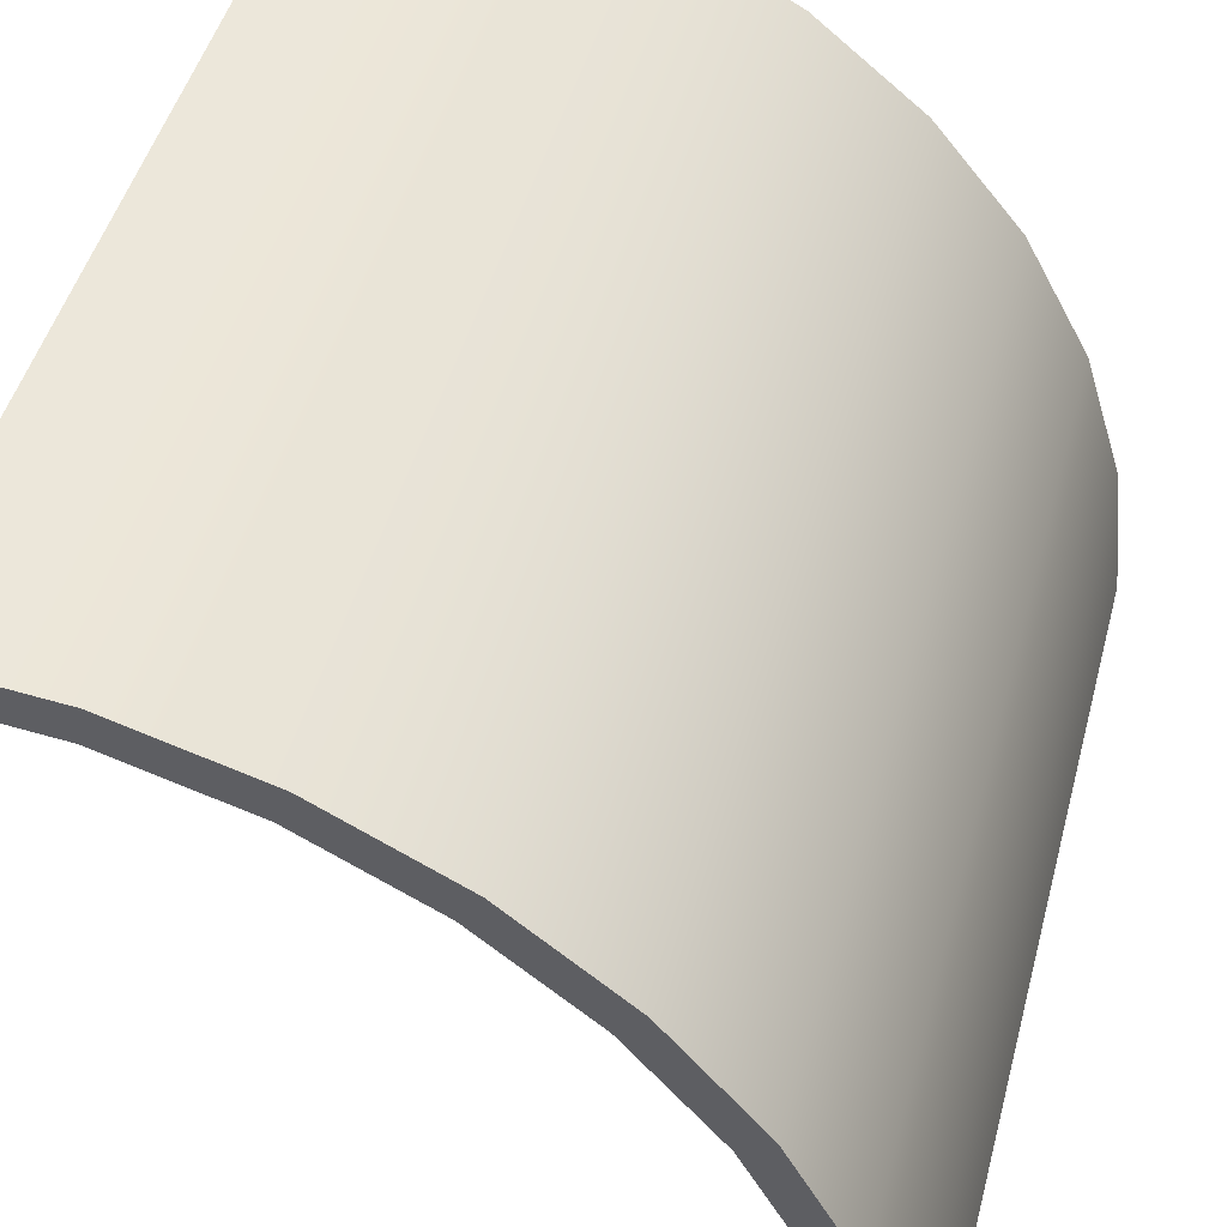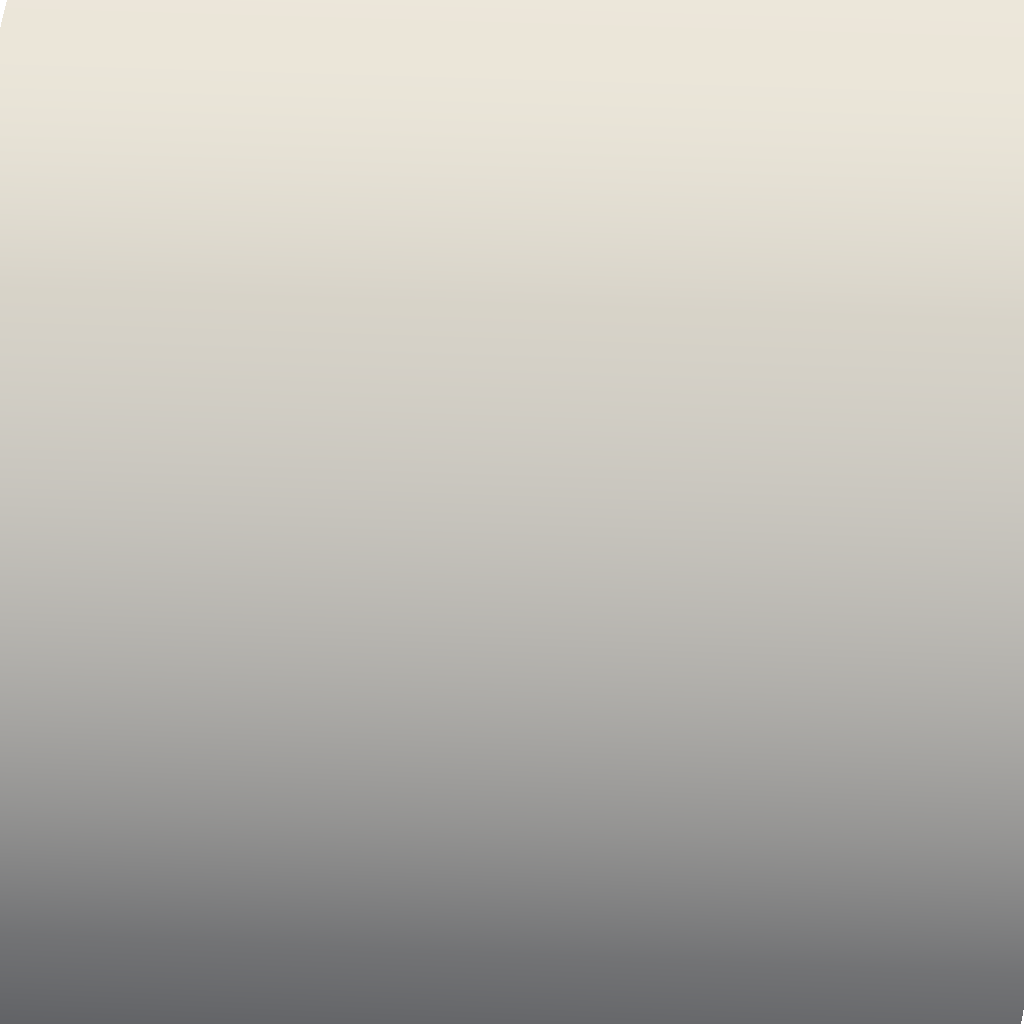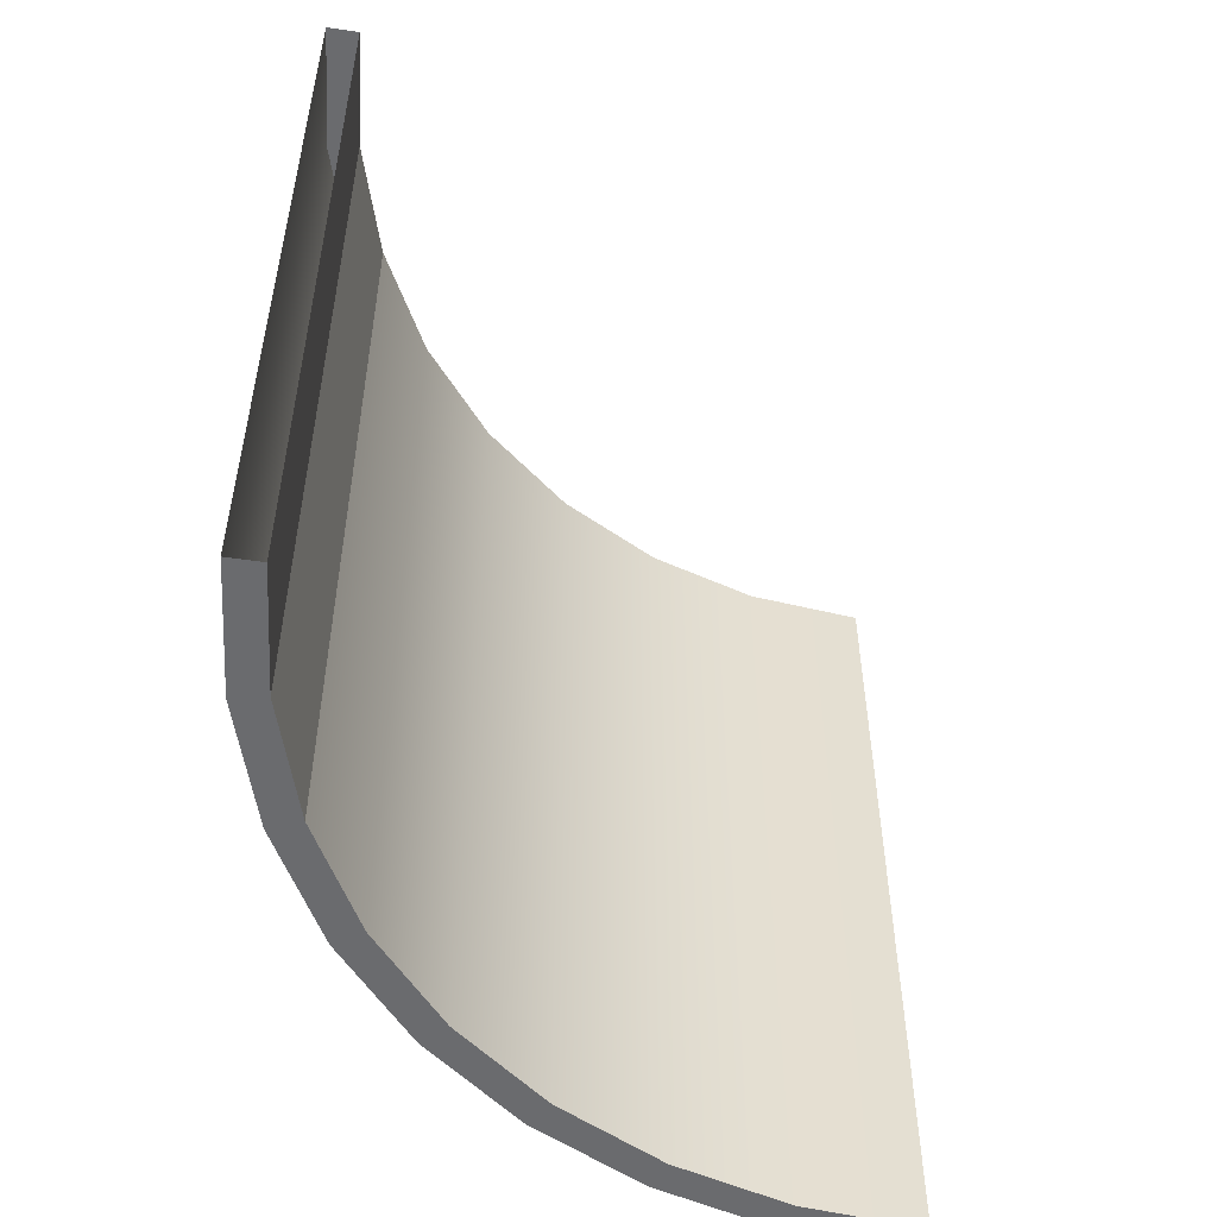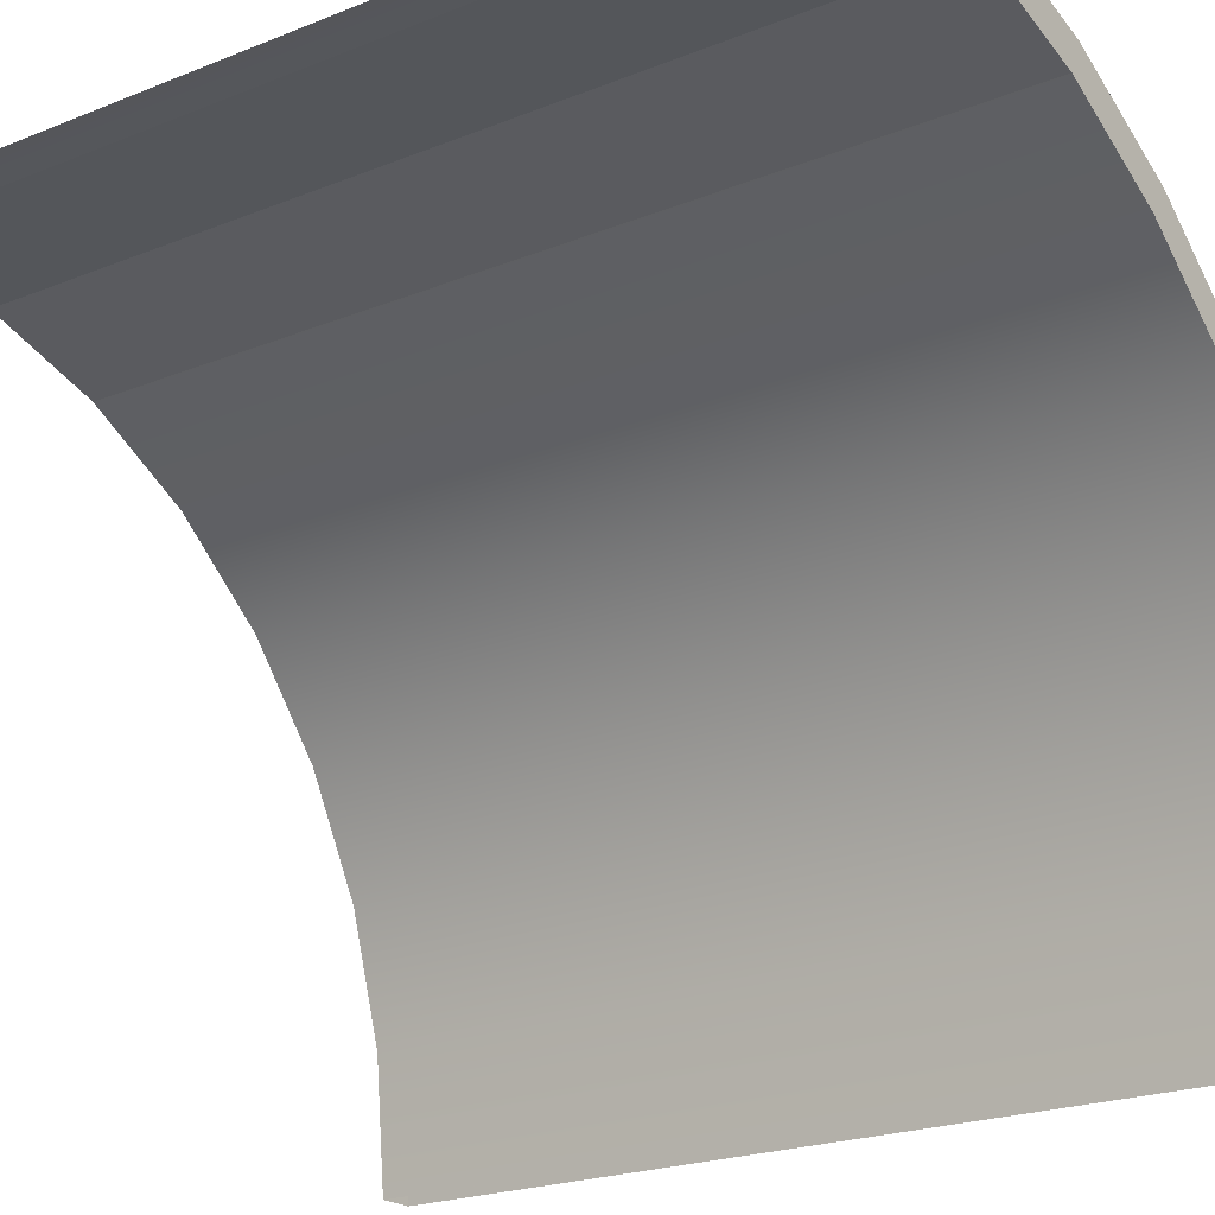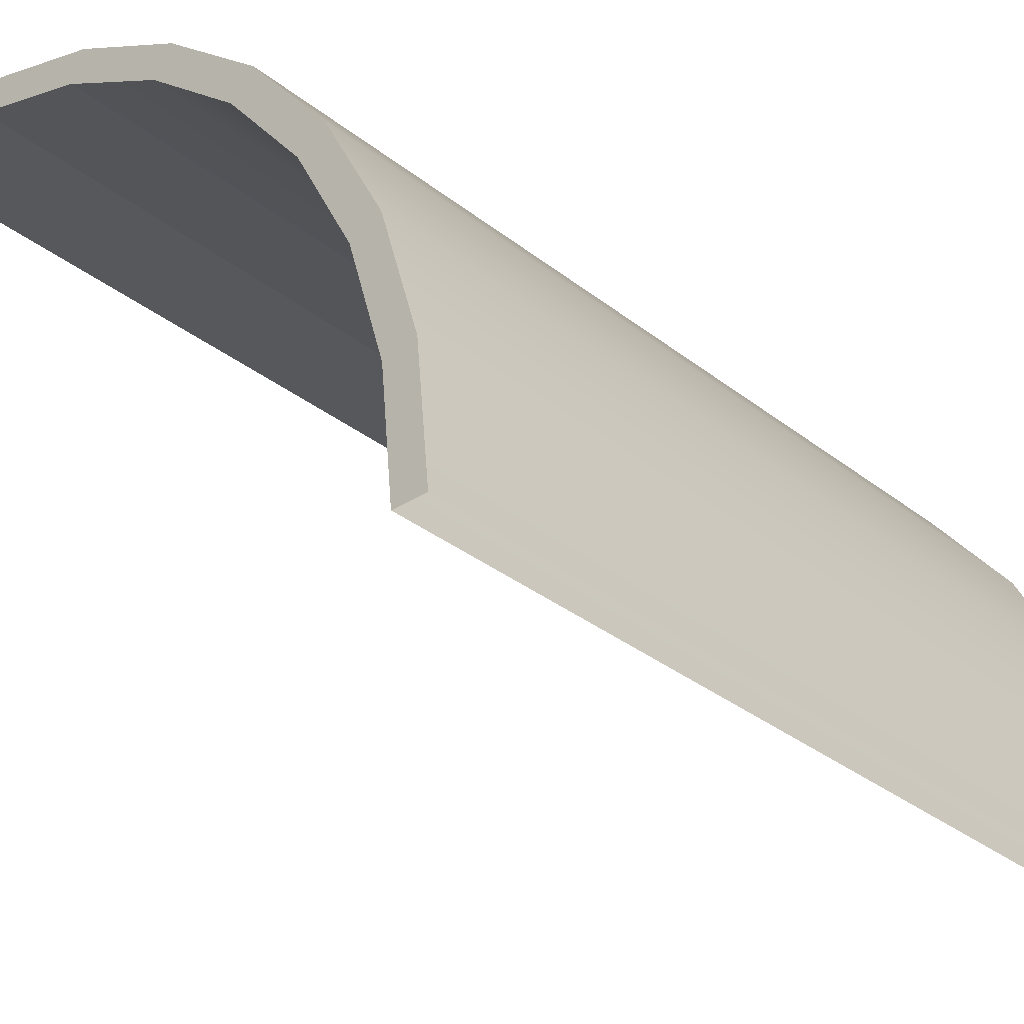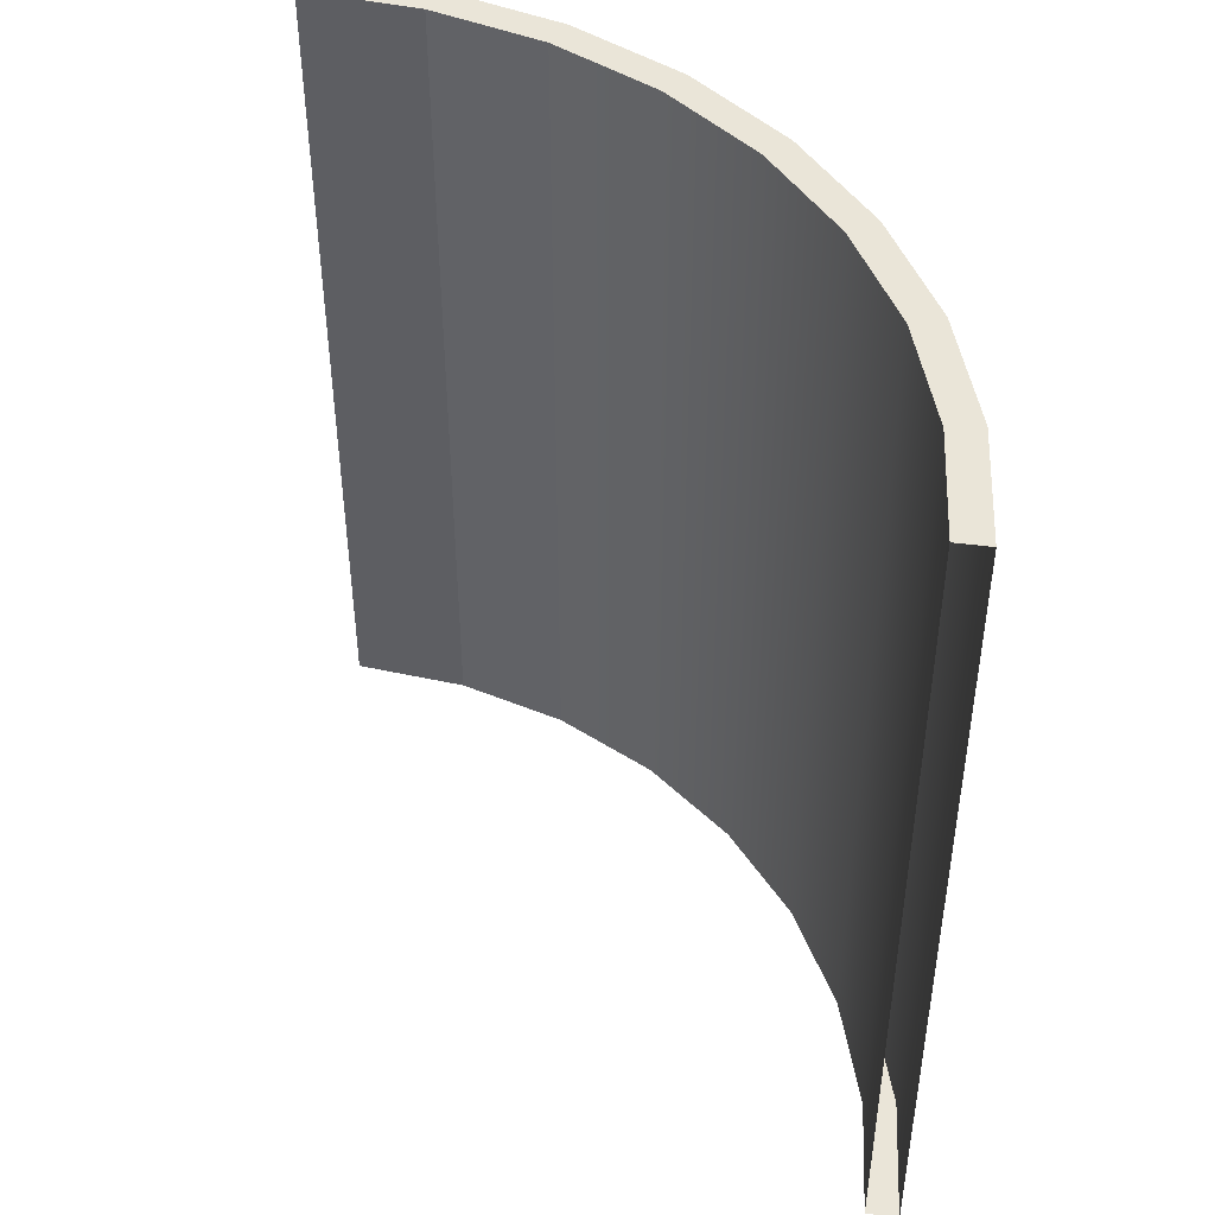
<metadata>
{"format":"obj","ext":"obj","renderer":"f3d","projection":"perspective","resolution":1024,"background":"white","views":[{"elev":46.3,"azim":-165.5,"up":"+Z"},{"elev":45.1,"azim":-87.2,"up":"+Z"},{"elev":-53.3,"azim":81.2,"up":"+Y"},{"elev":-21.2,"azim":125.9,"up":"+Z"},{"elev":-32.1,"azim":-137.8,"up":"+Z"},{"elev":45.5,"azim":-171.4,"up":"+Y"}]}
</metadata>
<code>
g default
v -1 -0.7074 -0
v -0.9808 -0.7074 0.1951
v -0.9239 -0.7074 0.3827
v -0.8315 -0.7074 0.5556
v -0.7071 -0.7074 0.7071
v -0.5556 -0.7074 0.8315
v -0.3827 -0.7074 0.9239
v -0.1951 -0.7074 0.9808
v -0 -0.7074 1
v -1 0.7075 0
v -0.9808 0.7075 0.1951
v -0.9239 0.7075 0.3827
v -0.8315 0.7075 0.5556
v -0.7071 0.7075 0.7071
v -0.5556 0.7075 0.8315
v -0.3827 0.7075 0.9239
v -0.1951 0.7075 0.9808
v 1e-06 0.7075 1
v -1 0.7075 -1e-06
v -1 -0.7074 -1e-06
v -0.9808 0.7075 0.1951
v -0.9808 -0.7074 0.1951
v -0.9239 0.7075 0.3827
v -0.9239 -0.7074 0.3827
v -0.8315 0.7075 0.5556
v -0.8315 -0.7074 0.5556
v -0.7071 0.7075 0.7071
v -0.7071 -0.7074 0.7071
v -0.5556 0.7075 0.8315
v -0.5556 -0.7074 0.8315
v -0.3827 0.7075 0.9239
v -0.3827 -0.7074 0.9239
v -0.1951 0.7074 0.9808
v -0.1951 -0.7074 0.9808
v -0 0.7074 1
v -0 -0.7074 1
v -1.053 -0.7074 -0
v -1.053 0.7074 -0
v -1.032 -0.7074 0.2054
v -1.032 0.7074 0.2054
v -0.9726 -0.7074 0.4028
v -0.9726 0.7074 0.4028
v -0.8753 -0.7074 0.5848
v -0.8753 0.7074 0.5848
v -0.7444 -0.7074 0.7444
v -0.7444 0.7074 0.7444
v -0.5848 -0.7074 0.8753
v -0.5848 0.7074 0.8753
v -0.4028 -0.7074 0.9726
v -0.4028 0.7074 0.9726
v -0.2054 -0.7074 1.032
v -0.2054 0.7074 1.032
v -0 -0.7074 1.053
v -0 0.7074 1.053
g pCylinder1
f 37 39 40 38
f 39 41 42 40
f 41 43 44 42
f 43 45 46 44
f 45 47 48 46
f 47 49 50 48
f 49 51 52 50
f 51 53 54 52
f 1 10 11 2
f 2 11 12 3
f 3 12 13 4
f 4 13 14 5
f 5 14 15 6
f 6 15 16 7
f 7 16 17 8
f 8 17 18 9
f 10 11 21 19
f 2 1 20 22
f 11 12 23 21
f 3 2 22 24
f 12 13 25 23
f 4 3 24 26
f 13 14 27 25
f 5 4 26 28
f 14 15 29 27
f 6 5 28 30
f 15 16 31 29
f 7 6 30 32
f 16 17 33 31
f 8 7 32 34
f 17 18 35 33
f 9 8 34 36
f 20 22 39 37
f 21 19 38 40
f 22 24 41 39
f 23 21 40 42
f 24 26 43 41
f 25 23 42 44
f 26 28 45 43
f 27 25 44 46
f 28 30 47 45
f 29 27 46 48
f 30 32 49 47
f 31 29 48 50
f 32 34 51 49
f 33 31 50 52
f 34 36 53 51
f 35 33 52 54

</code>
